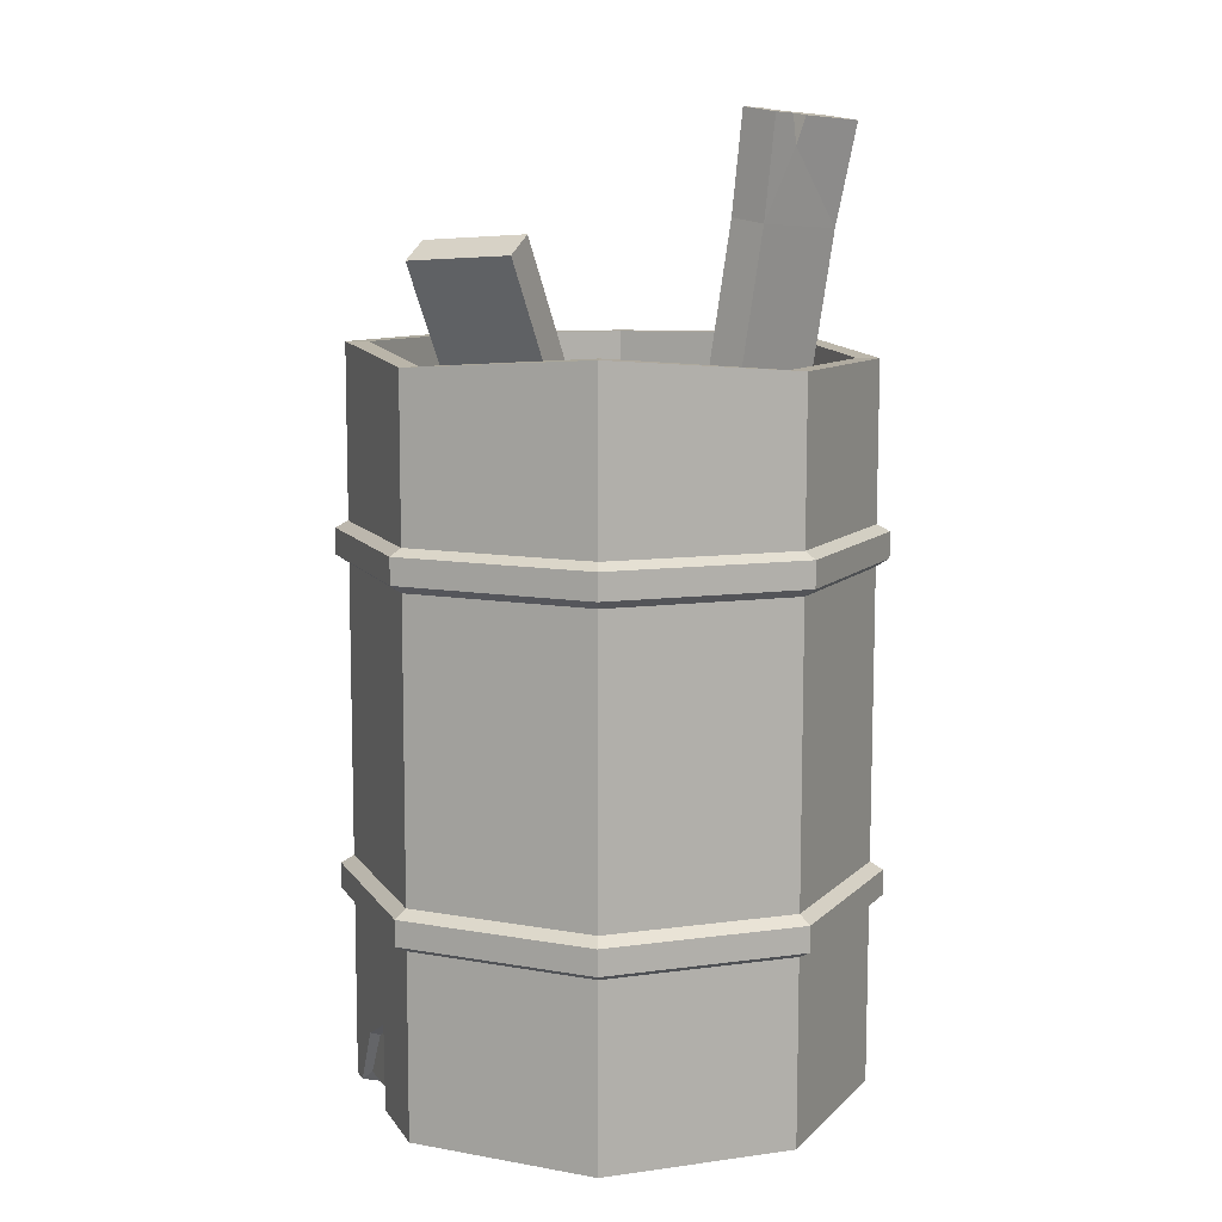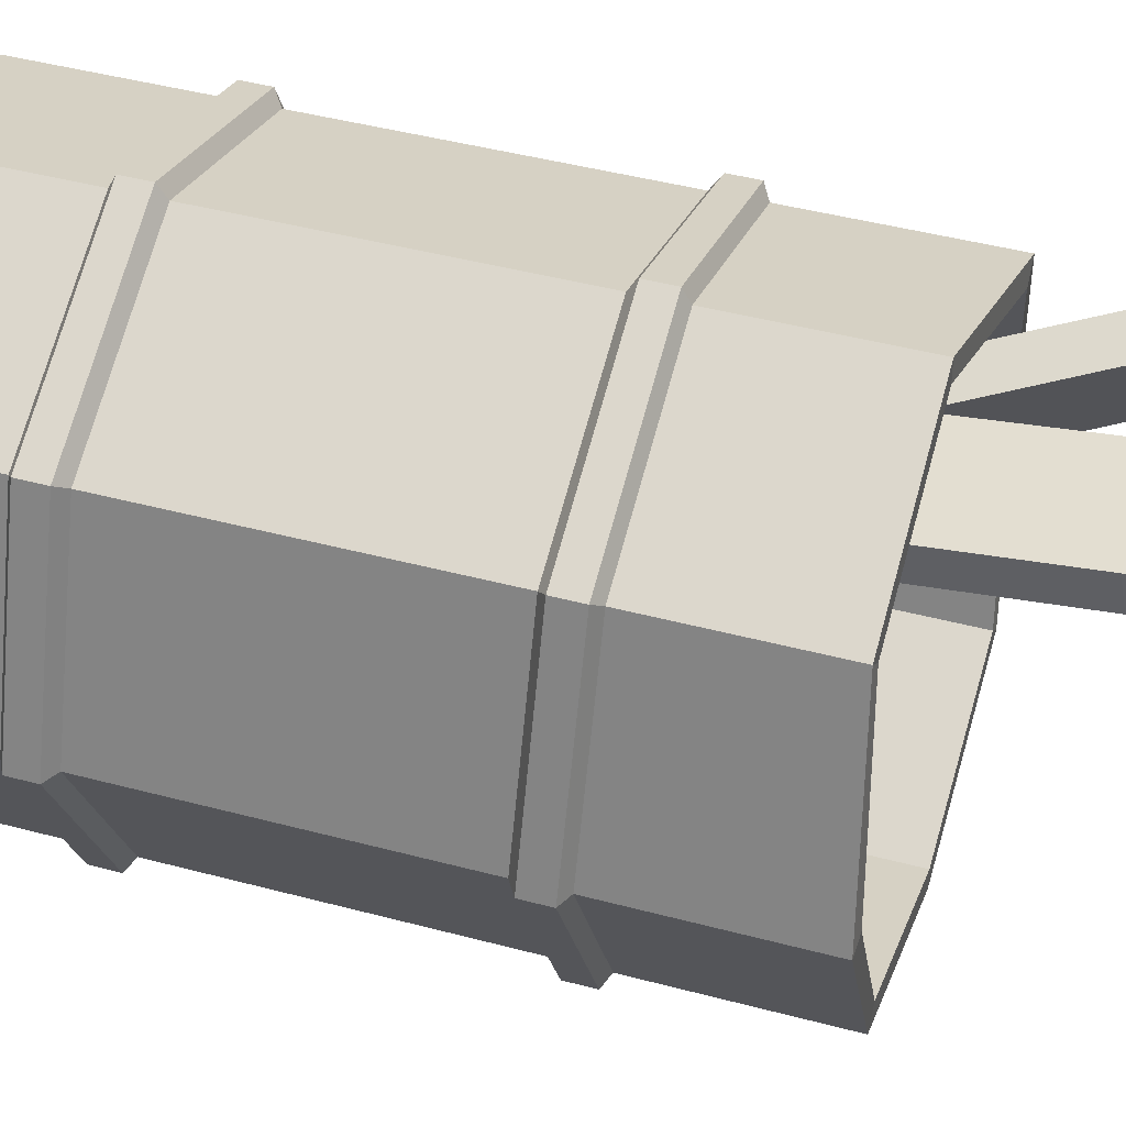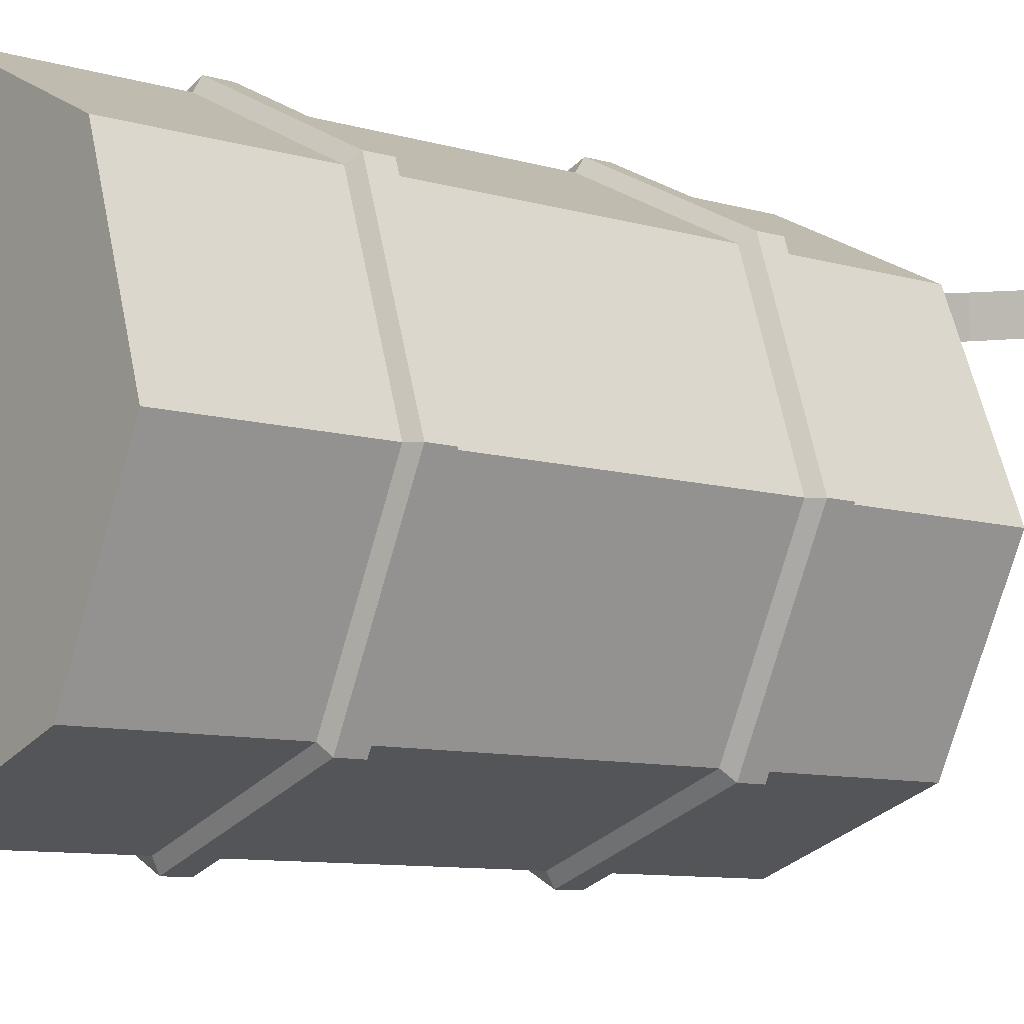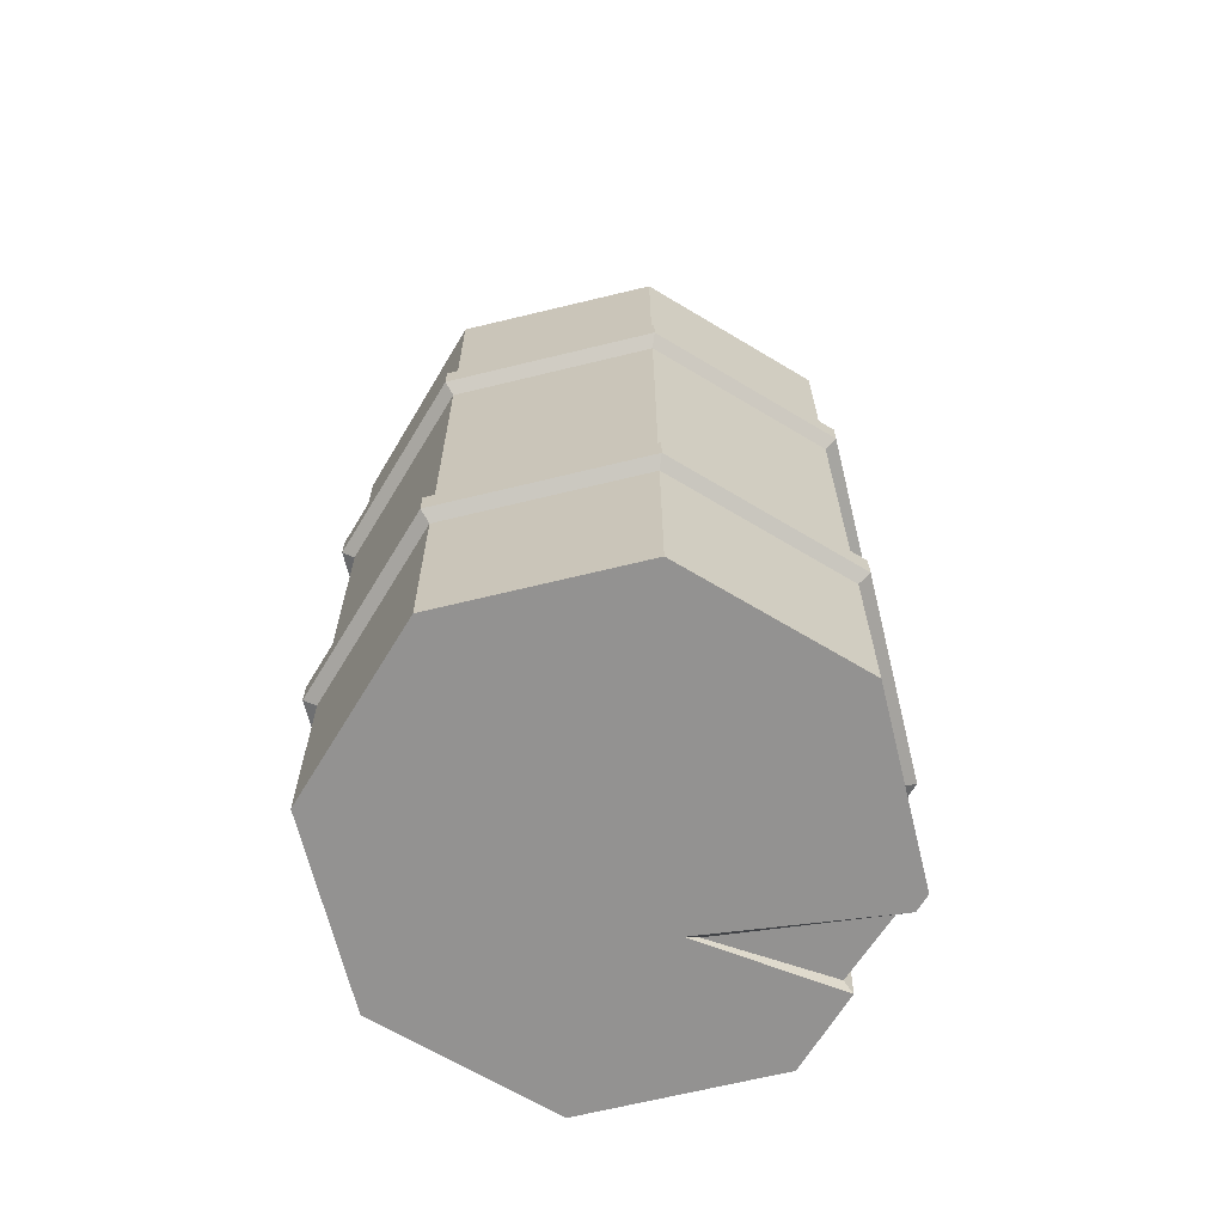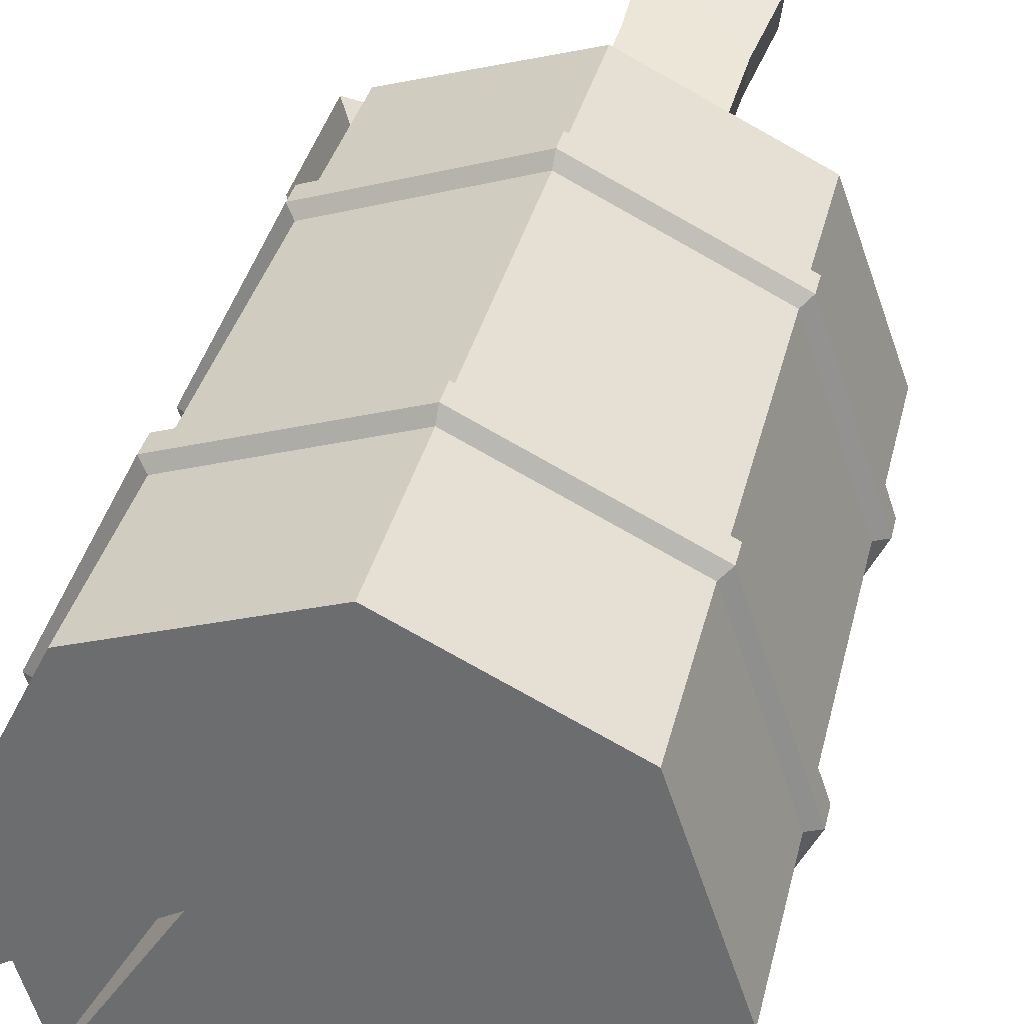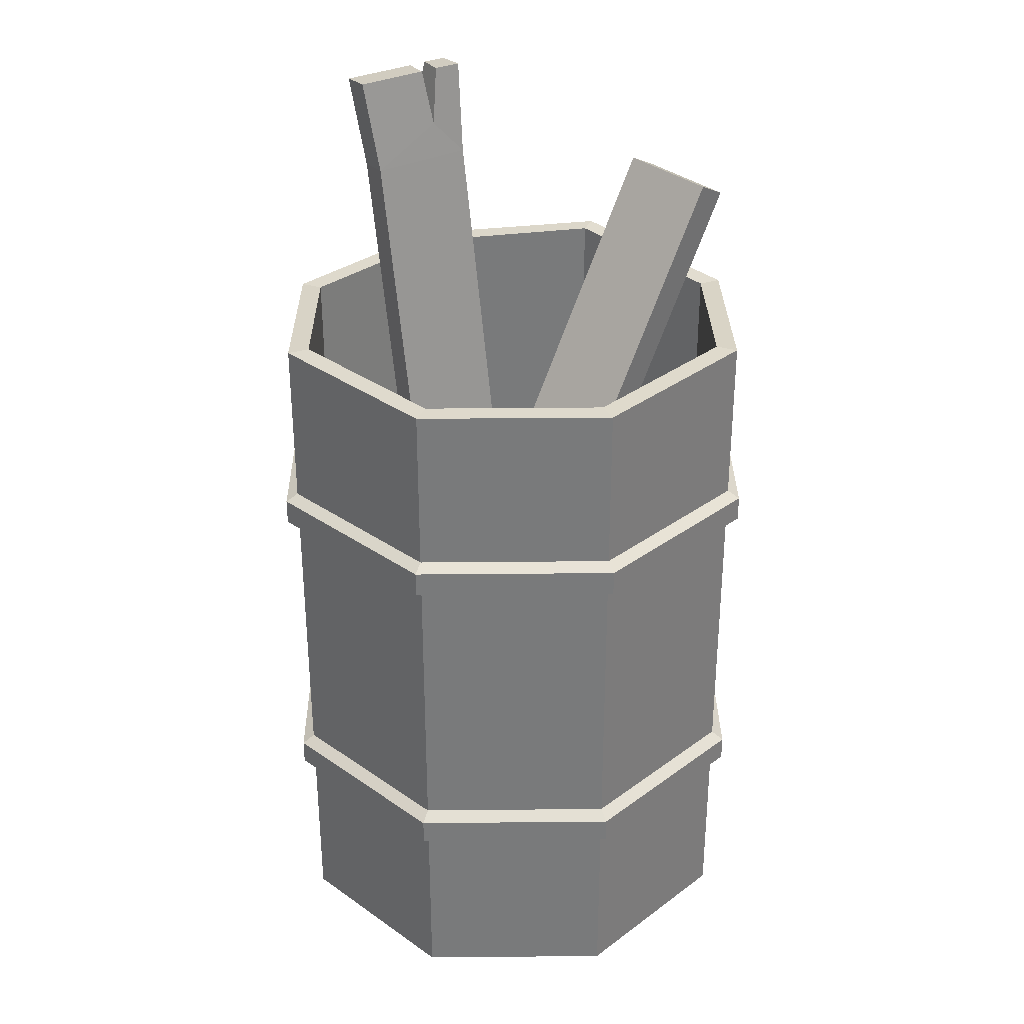
<metadata>
{"format":"obj","ext":"obj","renderer":"f3d","projection":"perspective","resolution":1024,"background":"white","views":[{"elev":9.7,"azim":-38.5,"up":"+Y"},{"elev":44.0,"azim":107.5,"up":"+Z"},{"elev":-9.1,"azim":51.3,"up":"+Z"},{"elev":-66.4,"azim":130.3,"up":"+Y"},{"elev":33.9,"azim":12.7,"up":"+Z"},{"elev":32.2,"azim":160.8,"up":"+Y"}]}
</metadata>
<code>
v 8.926 41.53 9.821
v -3.698 42.13 11.81
v 13.94 117.6 21.59
v -0.3391 118.2 23.58
v 14.63 116.9 26.18
v 0.3542 117.6 28.17
v 9.62 40.86 14.41
v -3.004 41.47 16.41
v 6.262 44.16 4.765
v 0.4813 43.46 -6.629
v -23.47 104.5 15.16
v -29.25 103.8 3.767
v -27.13 102.3 17.15
v -32.91 101.7 5.755
v 2.607 41.99 6.753
v -3.174 41.3 -4.641
v -20.85 0.01821 23.9
v 2.208 0 31.61
v 23.96 0.01327 20.76
v 31.68 0.05026 -2.296
v 20.83 0.08929 -24.05
v -2.228 0.1075 -31.77
v -23.99 0.09424 -20.92
v -31.7 0.05725 2.14
v -20.84 23.15 23.94
v 2.213 23.13 31.65
v 23.97 23.14 20.8
v 31.68 23.18 -2.256
v 20.83 23.22 -24.01
v -2.223 23.24 -31.72
v -23.98 23.23 -20.88
v -31.69 23.19 2.181
v -20.84 28.24 23.94
v 2.214 28.22 31.65
v 23.97 28.23 20.81
v 31.68 28.27 -2.25
v 20.83 28.31 -24.01
v -2.222 28.32 -31.72
v -23.98 28.31 -20.87
v -31.69 28.27 2.186
v -20.83 64.75 24.01
v 2.223 64.73 31.72
v 23.98 64.74 20.87
v 31.69 64.78 -2.186
v 20.84 64.81 -23.94
v -2.214 64.83 -31.65
v -23.97 64.82 -20.81
v -31.68 64.78 2.251
v -20.83 69.88 24.01
v 2.223 69.86 31.73
v 23.98 69.87 20.88
v 31.69 69.91 -2.18
v 20.84 69.95 -23.94
v -2.213 69.97 -31.65
v -23.97 69.96 -20.8
v -31.68 69.92 2.256
v -20.83 91.43 24.05
v 2.229 89.66 31.76
v 23.99 89.67 20.91
v 31.7 91.46 -2.143
v 20.85 91.24 -23.9
v -2.208 91.26 -31.61
v -23.96 91.51 -20.76
v -31.68 89.94 2.294
v -19 91.43 21.95
v 2.034 89.66 28.98
v 21.88 89.68 19.09
v 28.92 91.46 -1.948
v 19.02 91.23 -21.8
v -2.013 91.25 -28.83
v -21.86 91.5 -18.93
v -28.9 89.94 2.099
v -19.02 29.44 21.8
v 2.014 29.42 28.83
v 21.86 29.43 18.94
v 28.9 29.47 -2.096
v 19 29.5 -21.94
v -2.033 29.52 -28.98
v -21.88 29.51 -19.08
v -28.92 29.47 1.951
v -21.91 24 25.17
v 2.327 23.98 33.28
v 2.328 27.19 33.28
v -21.91 27.21 25.17
v 25.2 23.99 21.87
v 25.2 27.2 21.88
v 33.31 24.03 -2.369
v 33.31 27.24 -2.364
v 21.9 24.07 -25.24
v 21.9 27.28 -25.24
v -2.337 24.09 -33.35
v -2.336 27.3 -33.35
v -25.21 24.08 -21.95
v -25.21 27.29 -21.94
v -33.32 24.04 2.294
v -33.32 27.25 2.299
v -21.9 65.77 25.24
v 2.337 65.75 33.35
v 2.337 69.01 33.35
v -21.9 69.03 25.24
v 25.21 65.76 21.94
v 25.21 69.02 21.95
v 33.32 65.8 -2.3
v 33.32 69.06 -2.294
v 21.91 65.84 -25.17
v 21.91 69.1 -25.17
v -2.327 65.86 -33.28
v -2.326 69.12 -33.28
v -25.2 65.85 -21.88
v -25.2 69.11 -21.87
v -33.31 65.81 2.365
v -33.31 69.07 2.37
v -28.28 0.07362 -8.063
v -28.16 10.64 -8.401
v -24.74 0.09059 -18.65
v -26.11 7.519 -14.55
v -11.99 0.05507 0.7609
v -26.9 9.885 -8.177
v -25.26 7.342 -13.62
v -24.17 1.298 -17.24
v -27 1.284 -7.878
v -13.69 1.269 0.02527
v 12.66 42.97 -9.567
v -7.479 48.44 -4.458
v 4.656 48.4 15.23
v 12.37 105.6 19.73
v -0.2515 106.2 21.72
v 0.4419 105.6 26.32
v 13.07 105 24.33
v 3.015 118.1 23.17
v 5.1 117.9 22.94
v 3.236 117.5 27.81
v 5.403 117.3 27.56
v 3.885 110.7 21.86
v 4.373 114 27.08
f 126 134 131 3
f 128 135 132 6
f 127 128 6 4
f 129 126 3 5
f 9 10 12 11
f 11 12 14 13
f 13 14 16 15
f 10 16 14 12
f 15 9 11 13
f 17 18 26 25
f 18 19 27 26
f 19 20 28 27
f 20 21 29 28
f 21 22 30 29
f 22 23 31 30
f 118 119 120 121
f 24 17 25 32
f 21 117 115 23 22
f 74 75 125
f 81 82 83 84
f 82 85 86 83
f 85 87 88 86
f 87 89 90 88
f 89 91 92 90
f 91 93 94 92
f 93 95 96 94
f 95 81 84 96
f 33 34 42 41
f 34 35 43 42
f 35 36 44 43
f 36 37 45 44
f 37 38 46 45
f 38 39 47 46
f 39 40 48 47
f 40 33 41 48
f 97 98 99 100
f 98 101 102 99
f 101 103 104 102
f 103 105 106 104
f 105 107 108 106
f 107 109 110 108
f 109 111 112 110
f 111 97 100 112
f 49 50 58 57
f 50 51 59 58
f 51 52 60 59
f 52 53 61 60
f 53 54 62 61
f 54 55 63 62
f 55 56 64 63
f 56 49 57 64
f 57 58 66 65
f 58 59 67 66
f 59 60 68 67
f 60 61 69 68
f 61 62 70 69
f 62 63 71 70
f 63 64 72 71
f 64 57 65 72
f 65 66 74 73
f 66 67 75 74
f 67 68 76 75
f 68 69 77 76
f 69 70 78 77
f 70 71 79 78
f 71 72 80 79
f 72 65 73 80
f 25 26 82 81
f 34 33 84 83
f 26 27 85 82
f 35 34 83 86
f 27 28 87 85
f 36 35 86 88
f 28 29 89 87
f 37 36 88 90
f 29 30 91 89
f 38 37 90 92
f 30 31 93 91
f 39 38 92 94
f 31 32 95 93
f 40 39 94 96
f 32 25 81 95
f 33 40 96 84
f 41 42 98 97
f 50 49 100 99
f 42 43 101 98
f 51 50 99 102
f 43 44 103 101
f 52 51 102 104
f 44 45 105 103
f 53 52 104 106
f 45 46 107 105
f 54 53 106 108
f 46 47 109 107
f 55 54 108 110
f 47 48 111 109
f 56 55 110 112
f 48 41 97 111
f 49 56 112 100
f 32 114 113 24
f 122 121 120
f 114 116 119 118
f 116 115 120 119
f 113 114 118 121
f 117 113 121 122
f 115 117 122 120
f 77 123 76
f 78 123 77
f 74 125 73
f 125 75 76 123
f 125 123 124
f 73 125 80
f 78 124 123
f 80 124 79
f 79 124 78
f 80 125 124
f 31 23 115 116
f 31 116 114 32
f 17 117 19 18
f 19 117 21 20
f 24 113 117 17
f 1 2 127 126
f 2 8 128 127
f 129 128 8 7
f 7 1 126 129
f 132 130 4 6
f 3 131 133 5
f 5 133 135 129
f 129 135 128
f 134 127 4 130
f 126 127 134
f 135 133 131 134
f 135 134 130 132

</code>
